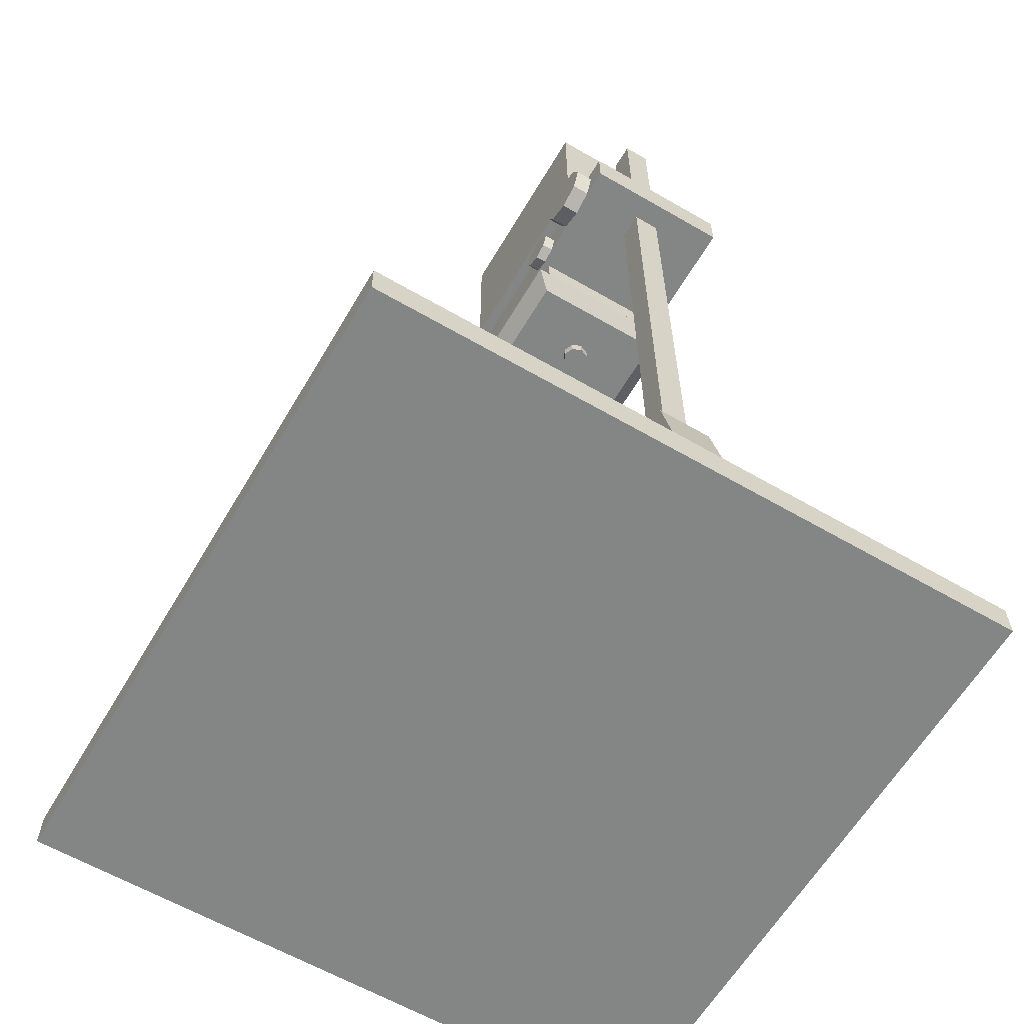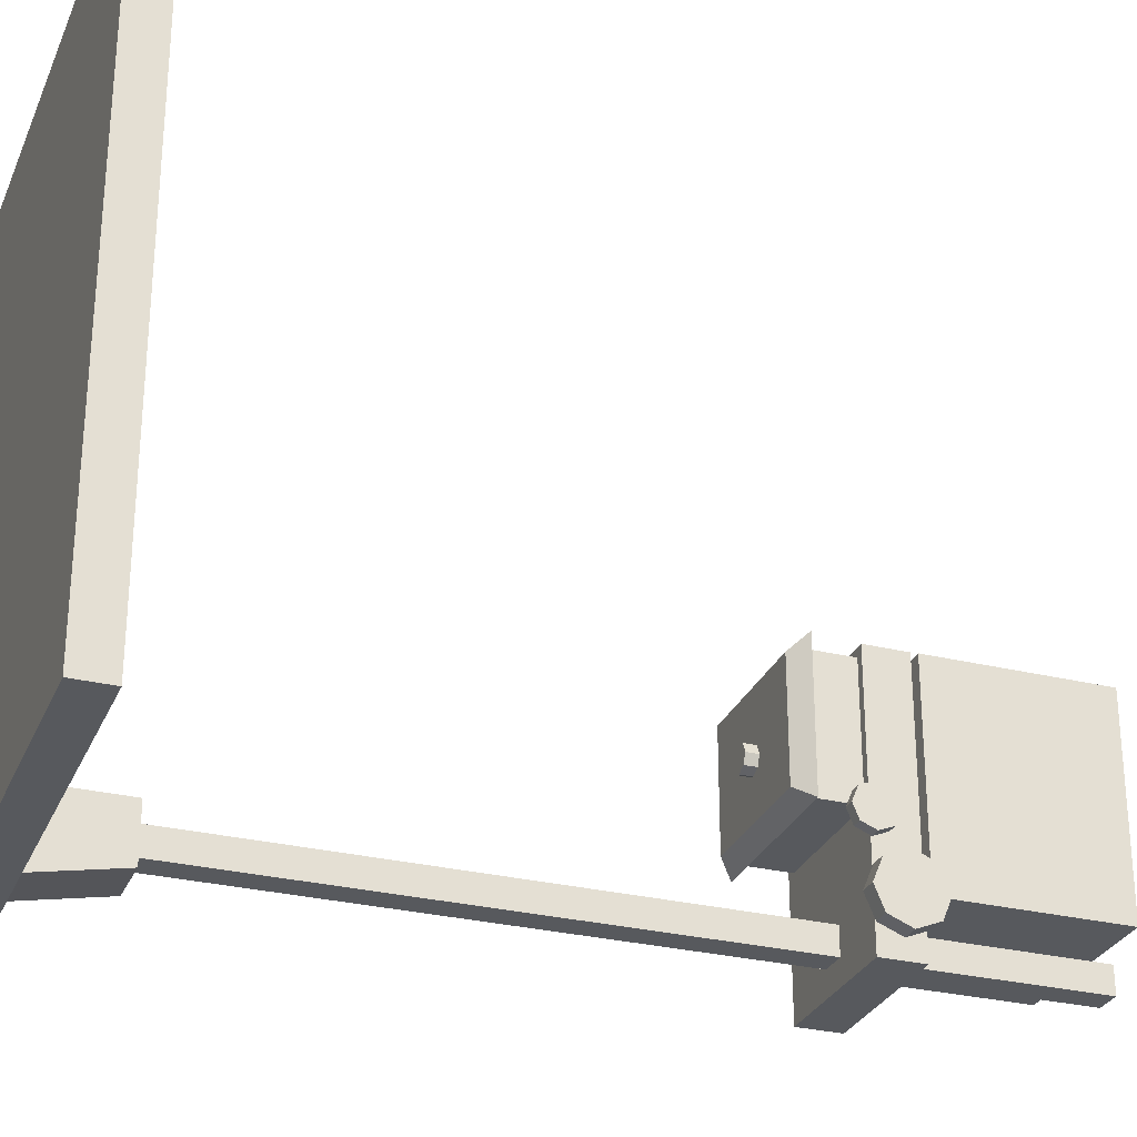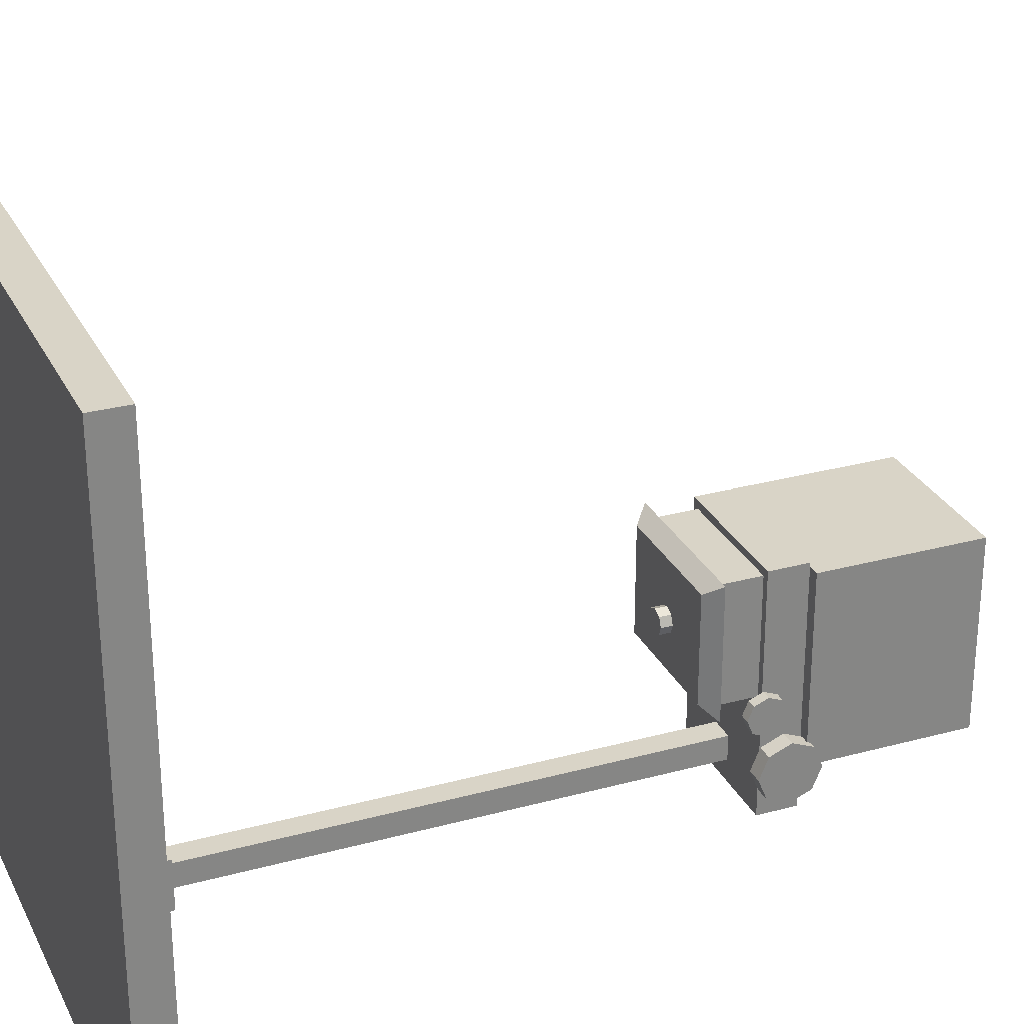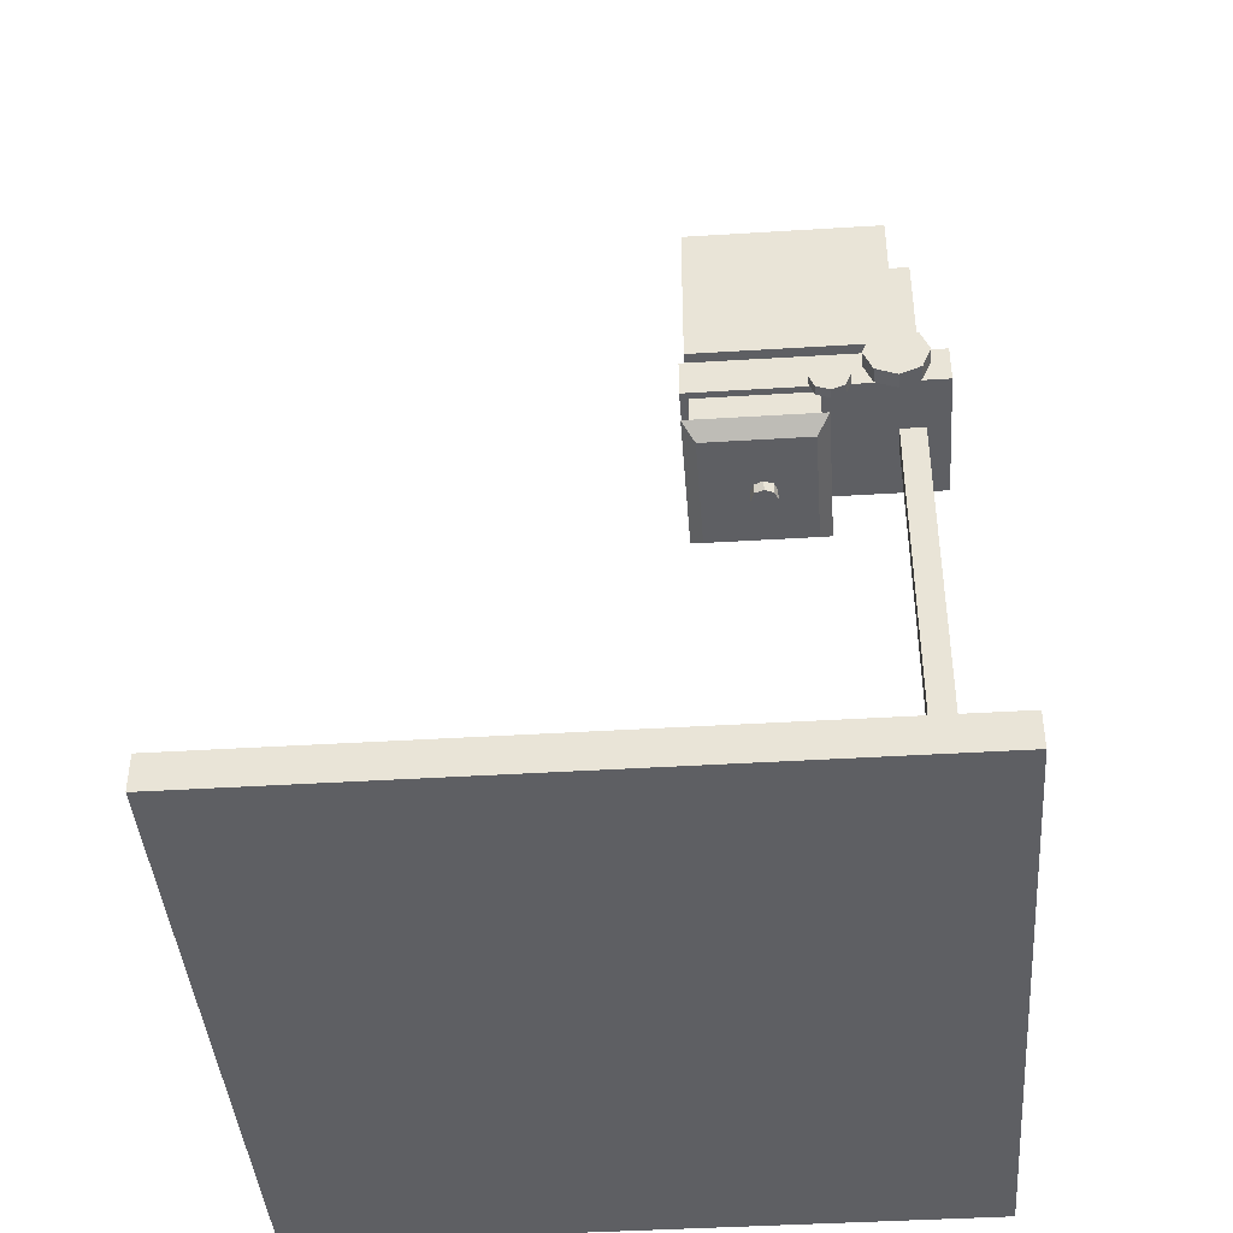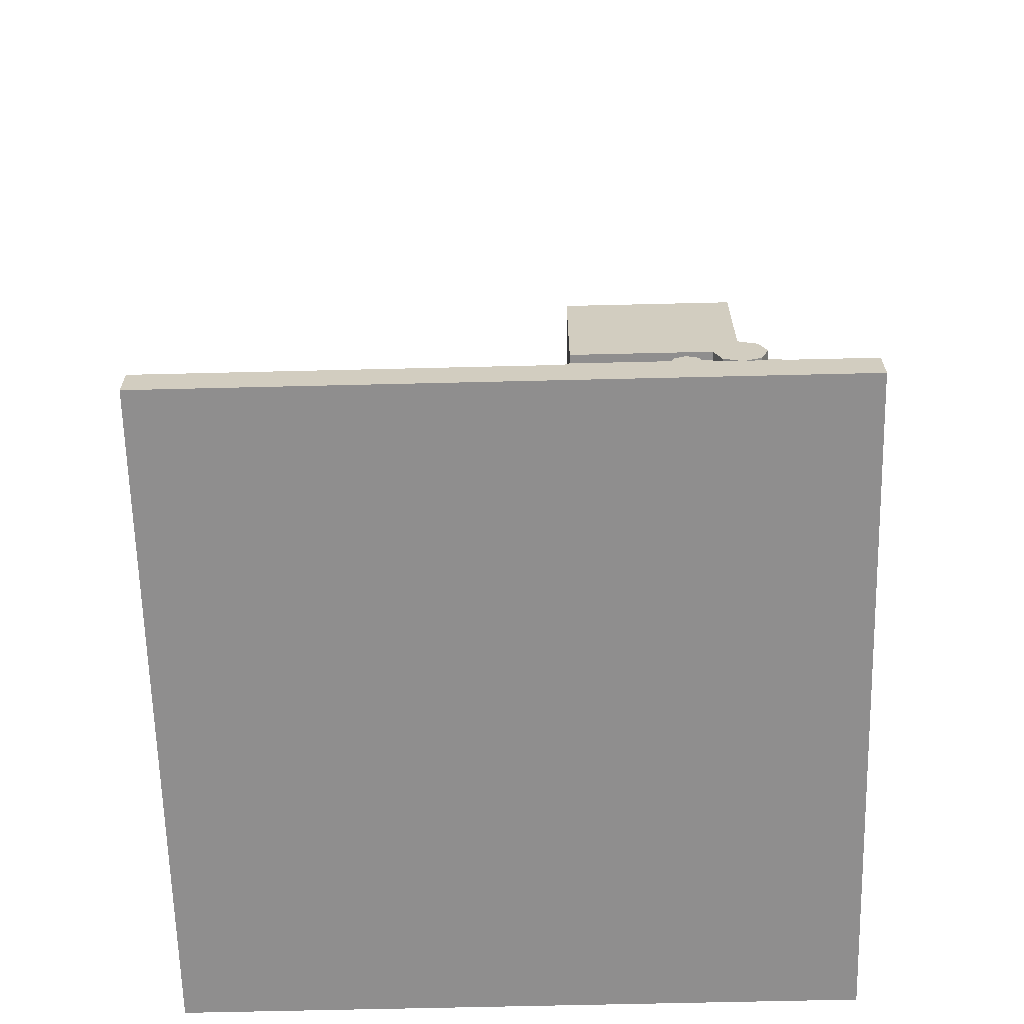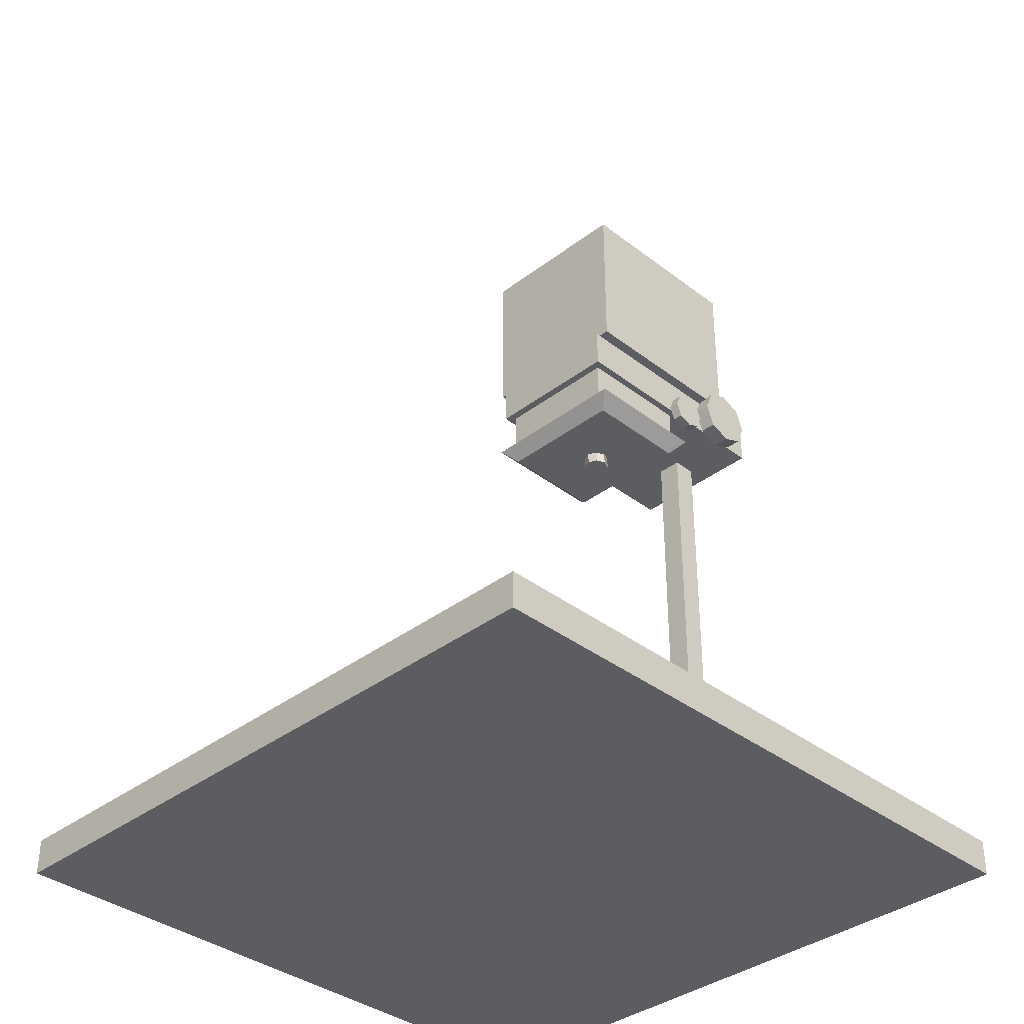
<metadata>
{"format":"obj","ext":"obj","renderer":"f3d","projection":"perspective","resolution":1024,"background":"white","views":[{"elev":-61.6,"azim":149.5,"up":"+Y"},{"elev":-29.0,"azim":70.0,"up":"+Z"},{"elev":28.4,"azim":67.7,"up":"+Z"},{"elev":-41.8,"azim":94.3,"up":"+Y"},{"elev":-65.0,"azim":91.4,"up":"+Y"},{"elev":-36.5,"azim":44.9,"up":"+Y"}]}
</metadata>
<code>
g default
v -25 -1.364 25
v 25 -1.364 25
v -25 1.364 25
v 25 1.364 25
v -25 1.364 -25
v 25 1.364 -25
v -25 -1.364 -25
v 25 -1.364 -25
v 2 1.291 -24.8
v -2 1.291 -24.8
v 2 7.455 -23.59
v -2 7.455 -23.59
v 2 7.455 -19.59
v -2 7.455 -19.59
v 2 1.291 -19.59
v -2 1.291 -19.59
v 0.9882 7.455 -22.57
v -0.9882 7.455 -22.57
v -0.9882 7.455 -20.6
v 0.9882 7.455 -20.6
v 0.9882 65.61 -22.57
v -0.9882 65.61 -22.57
v -0.9882 65.61 -20.6
v 0.9882 65.61 -20.6
g pCube17 Photo_Enlarger
f 1 2 4 3
f 3 4 6 5
f 5 6 8 7
f 7 8 2 1
f 2 8 6 4
f 7 1 3 5
f 9 10 12 11
f 21 22 23 24
f 13 14 16 15
f 15 16 10 9
f 10 16 14 12
f 15 9 11 13
f 11 12 18 17
f 12 14 19 18
f 14 13 20 19
f 13 11 17 20
f 17 18 22 21
f 18 19 23 22
f 19 20 24 23
f 20 17 21 24
g default
v -5.676 48.09 -4.911
v 5.676 48.09 -4.911
v -5.676 51.23 -4.911
v 5.676 51.23 -4.911
v -5.676 51.23 -24.35
v 5.676 51.23 -24.35
v -5.676 48.09 -24.35
v 5.676 48.09 -24.35
v -4.987 48.09 -14.97
v 5.094 48.09 -14.97
v 5.094 48.09 -5.533
v -4.987 48.09 -5.533
v -4.987 44.66 -14.97
v 5.094 44.66 -14.97
v 5.094 44.66 -5.533
v -4.987 44.66 -5.533
v -6.331 44.66 -15.51
v 6.331 44.66 -15.51
v 6.331 44.66 -4.989
v -6.331 44.66 -4.989
v -5.137 43.52 -14.52
v 5.137 43.52 -14.52
v 5.137 43.52 -5.981
v -5.137 43.52 -5.981
v 0.6835 42.63 -11.33
v -0.02363 42.63 -11.62
v -0.7307 42.63 -11.33
v -1.024 42.63 -10.62
v -0.7307 42.63 -9.911
v -0.02363 42.63 -9.618
v 0.6835 42.63 -9.911
v 0.9764 42.63 -10.62
v 0.6835 44.63 -11.33
v -0.02363 44.63 -11.62
v -0.7307 44.63 -11.33
v -1.024 44.63 -10.62
v -0.7307 44.63 -9.911
v -0.02363 44.63 -9.618
v 0.6835 44.63 -9.911
v 0.9764 44.63 -10.62
v -0.02363 42.63 -10.62
v -0.02363 44.63 -10.62
v 7.003 51.62 -22.23
v 7.003 49.89 -22.95
v 7.003 48.16 -22.23
v 7.003 47.44 -20.5
v 7.003 48.16 -18.77
v 7.003 49.89 -18.05
v 7.003 51.62 -18.77
v 7.003 52.34 -20.5
v 5.694 51.62 -22.23
v 5.694 49.89 -22.95
v 5.694 48.16 -22.23
v 5.694 47.44 -20.5
v 5.694 48.16 -18.77
v 5.694 49.89 -18.05
v 5.694 51.62 -18.77
v 5.694 52.34 -20.5
v 7.003 49.89 -20.5
v 5.694 49.89 -20.5
v 6.761 49.14 -16.75
v 6.761 48.05 -17.2
v 6.761 46.96 -16.75
v 6.761 46.5 -15.66
v 6.761 46.96 -14.57
v 6.761 48.05 -14.12
v 6.761 49.14 -14.57
v 6.761 49.59 -15.66
v 5.937 49.14 -16.75
v 5.937 48.05 -17.2
v 5.937 46.96 -16.75
v 5.937 46.5 -15.66
v 5.937 46.96 -14.57
v 5.937 48.05 -14.12
v 5.937 49.14 -14.57
v 5.937 49.59 -15.66
v 6.761 48.05 -15.66
v 5.937 48.05 -15.66
v -6.456 51.34 -5.338
v 6.456 51.34 -5.338
v -6.456 64.25 -5.338
v 6.456 64.25 -5.338
v -6.456 64.25 -20.58
v 6.456 64.25 -20.58
v -6.456 51.34 -20.58
v 6.456 51.34 -20.58
g Photo_Enlarger pCube16
f 25 26 28 27
f 27 28 30 29
f 29 30 32 31
f 45 46 47 48
f 26 32 30 28
f 31 25 27 29
f 31 32 34 33
f 32 26 35 34
f 26 25 36 35
f 25 31 33 36
f 33 34 38 37
f 34 35 39 38
f 35 36 40 39
f 36 33 37 40
f 37 38 42 41
f 38 39 43 42
f 39 40 44 43
f 40 37 41 44
f 41 42 46 45
f 42 43 47 46
f 43 44 48 47
f 44 41 45 48
f 49 50 58 57
f 50 51 59 58
f 51 52 60 59
f 52 53 61 60
f 53 54 62 61
f 54 55 63 62
f 55 56 64 63
f 56 49 57 64
f 50 49 65
f 51 50 65
f 52 51 65
f 53 52 65
f 54 53 65
f 55 54 65
f 56 55 65
f 49 56 65
f 57 58 66
f 58 59 66
f 59 60 66
f 60 61 66
f 61 62 66
f 62 63 66
f 63 64 66
f 64 57 66
f 67 68 76 75
f 68 69 77 76
f 69 70 78 77
f 70 71 79 78
f 71 72 80 79
f 72 73 81 80
f 73 74 82 81
f 74 67 75 82
f 68 67 83
f 69 68 83
f 70 69 83
f 71 70 83
f 72 71 83
f 73 72 83
f 74 73 83
f 67 74 83
f 75 76 84
f 76 77 84
f 77 78 84
f 78 79 84
f 79 80 84
f 80 81 84
f 81 82 84
f 82 75 84
f 85 86 94 93
f 86 87 95 94
f 87 88 96 95
f 88 89 97 96
f 89 90 98 97
f 90 91 99 98
f 91 92 100 99
f 92 85 93 100
f 86 85 101
f 87 86 101
f 88 87 101
f 89 88 101
f 90 89 101
f 91 90 101
f 92 91 101
f 85 92 101
f 93 94 102
f 94 95 102
f 95 96 102
f 96 97 102
f 97 98 102
f 98 99 102
f 99 100 102
f 100 93 102
f 103 104 106 105
f 105 106 108 107
f 107 108 110 109
f 109 110 104 103
f 104 110 108 106
f 109 103 105 107

</code>
